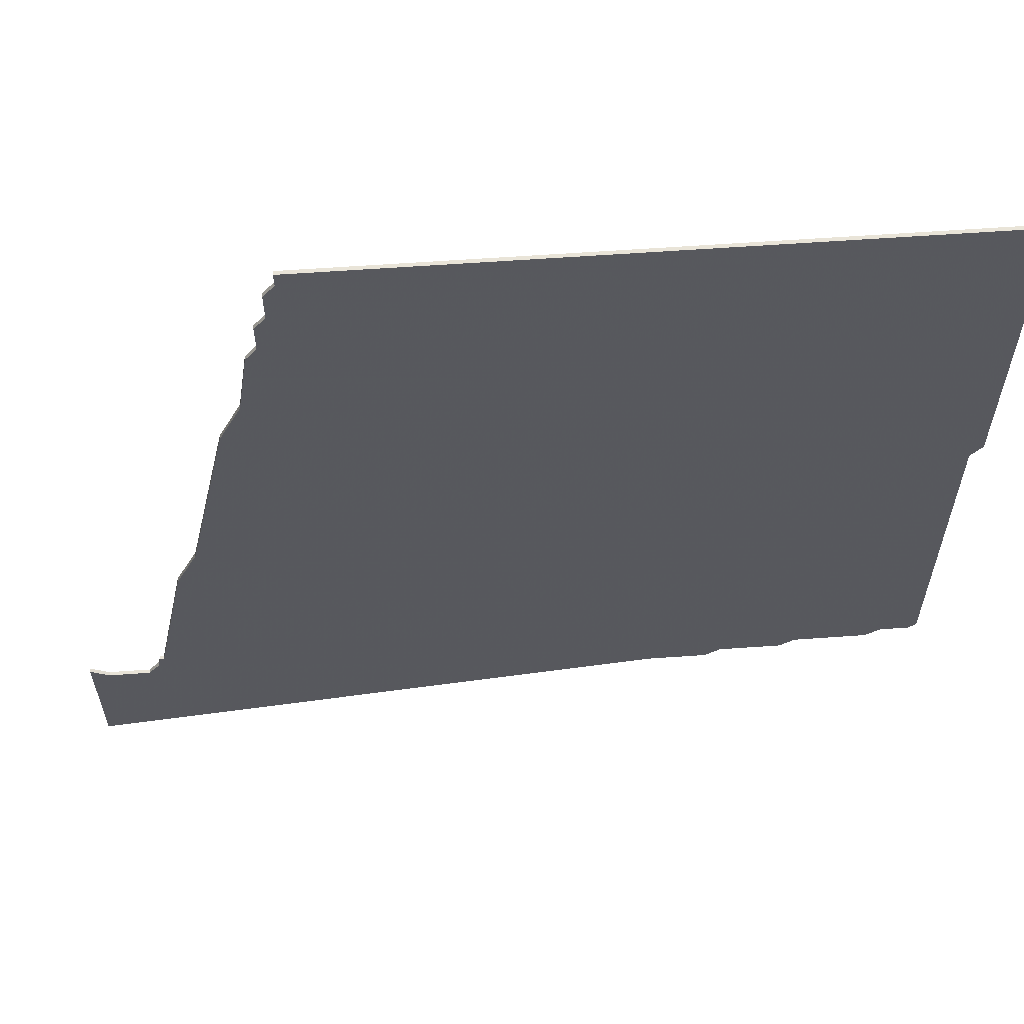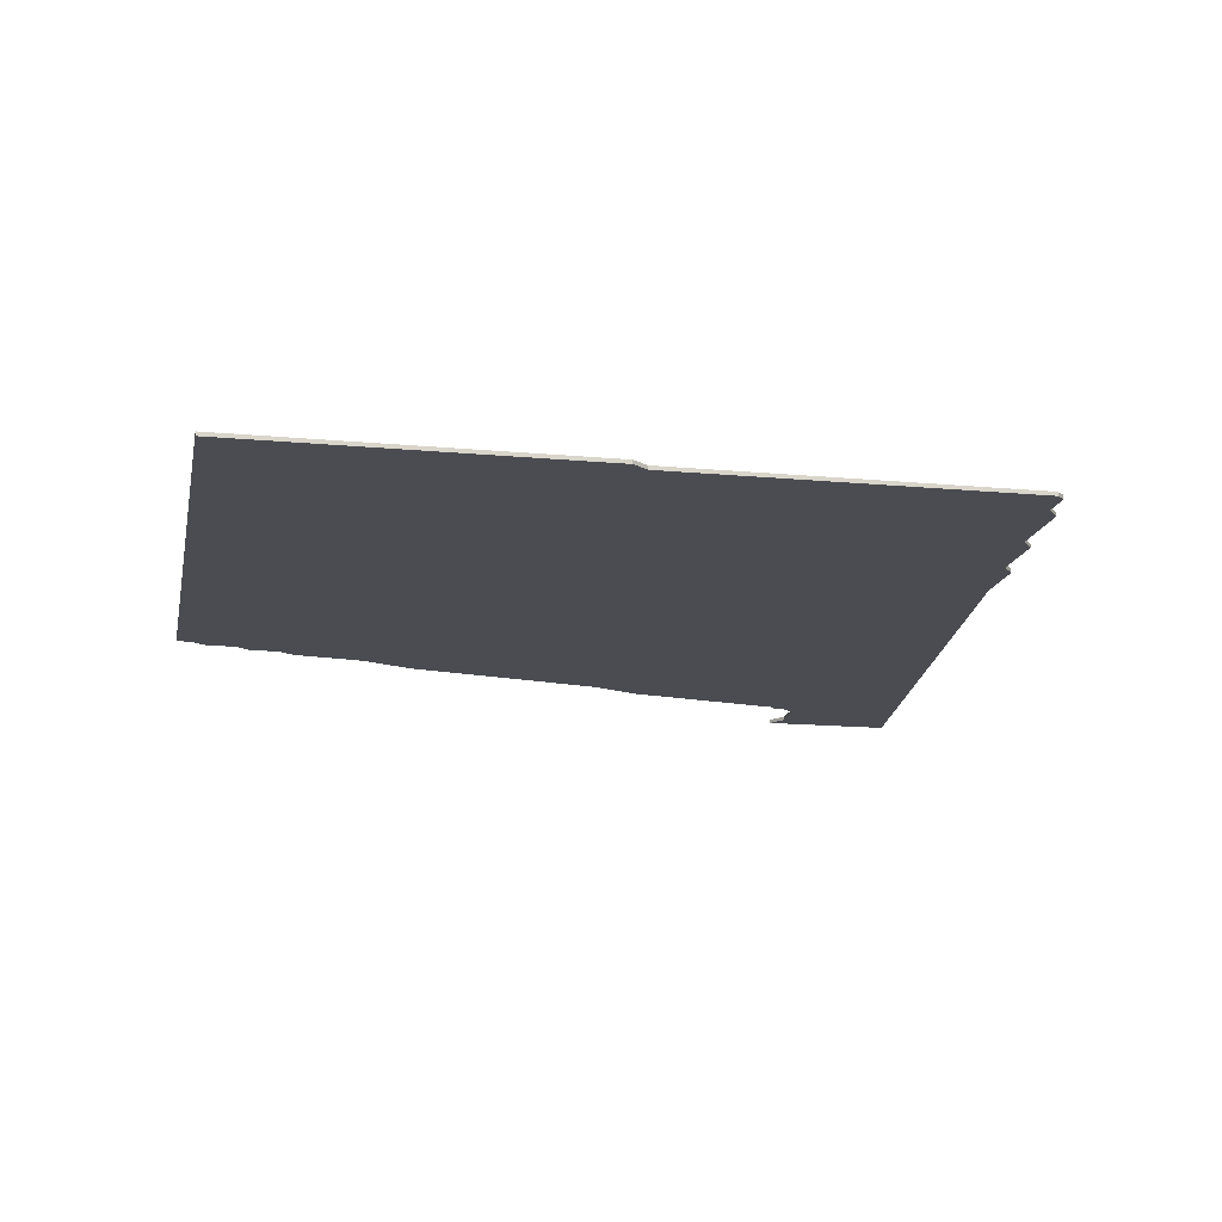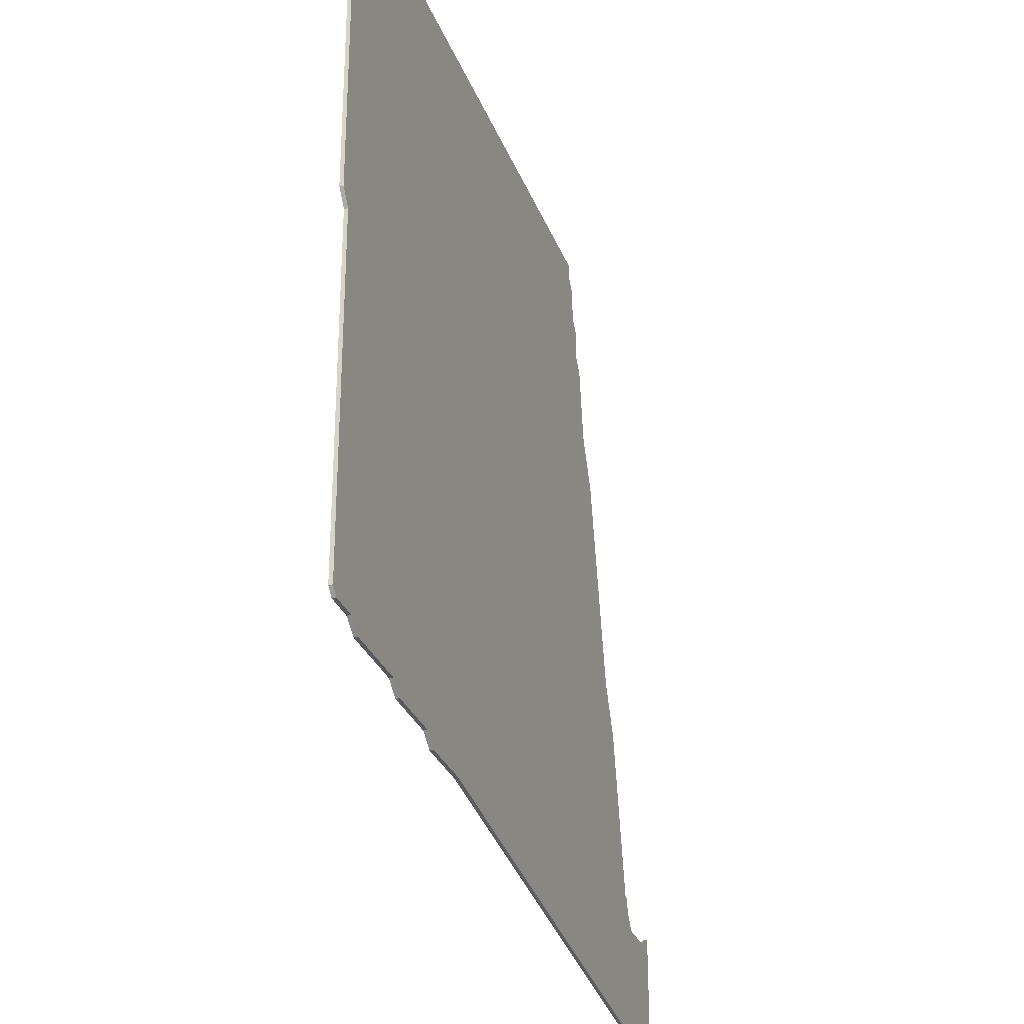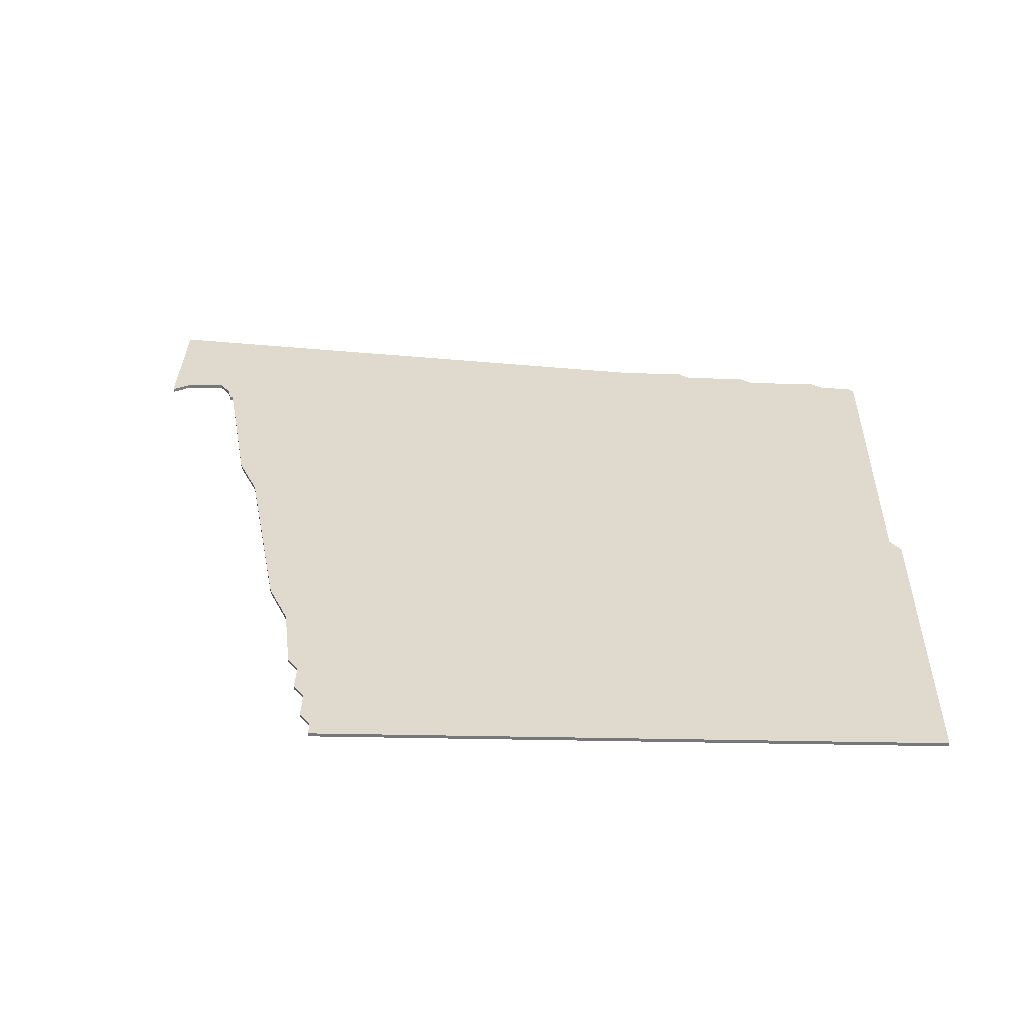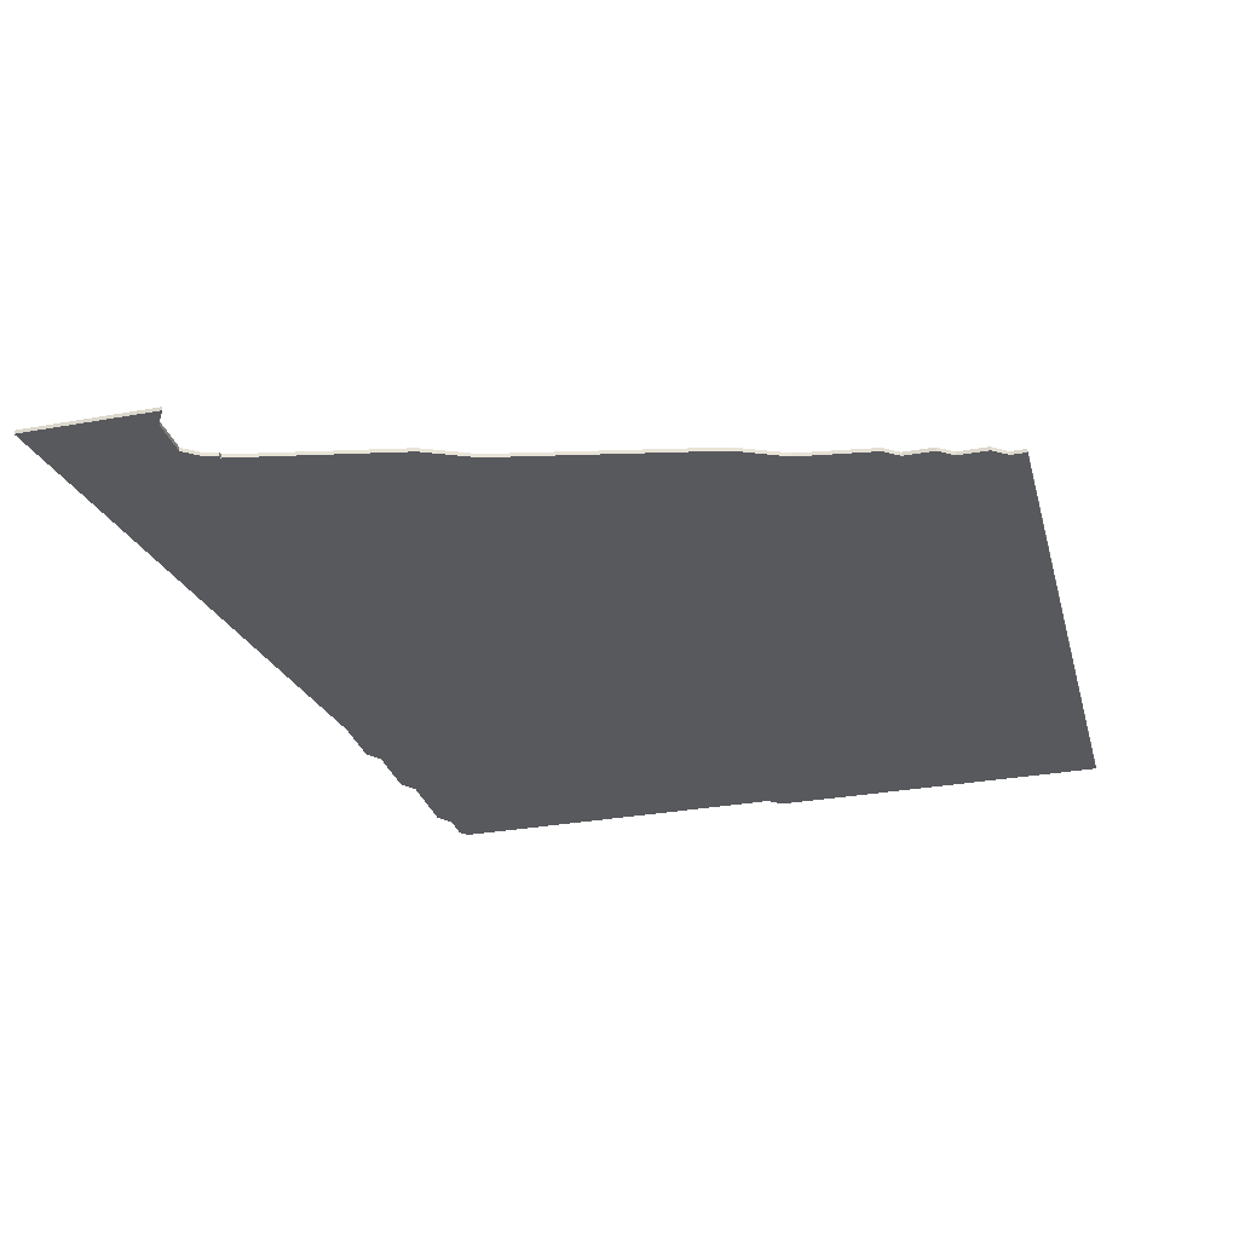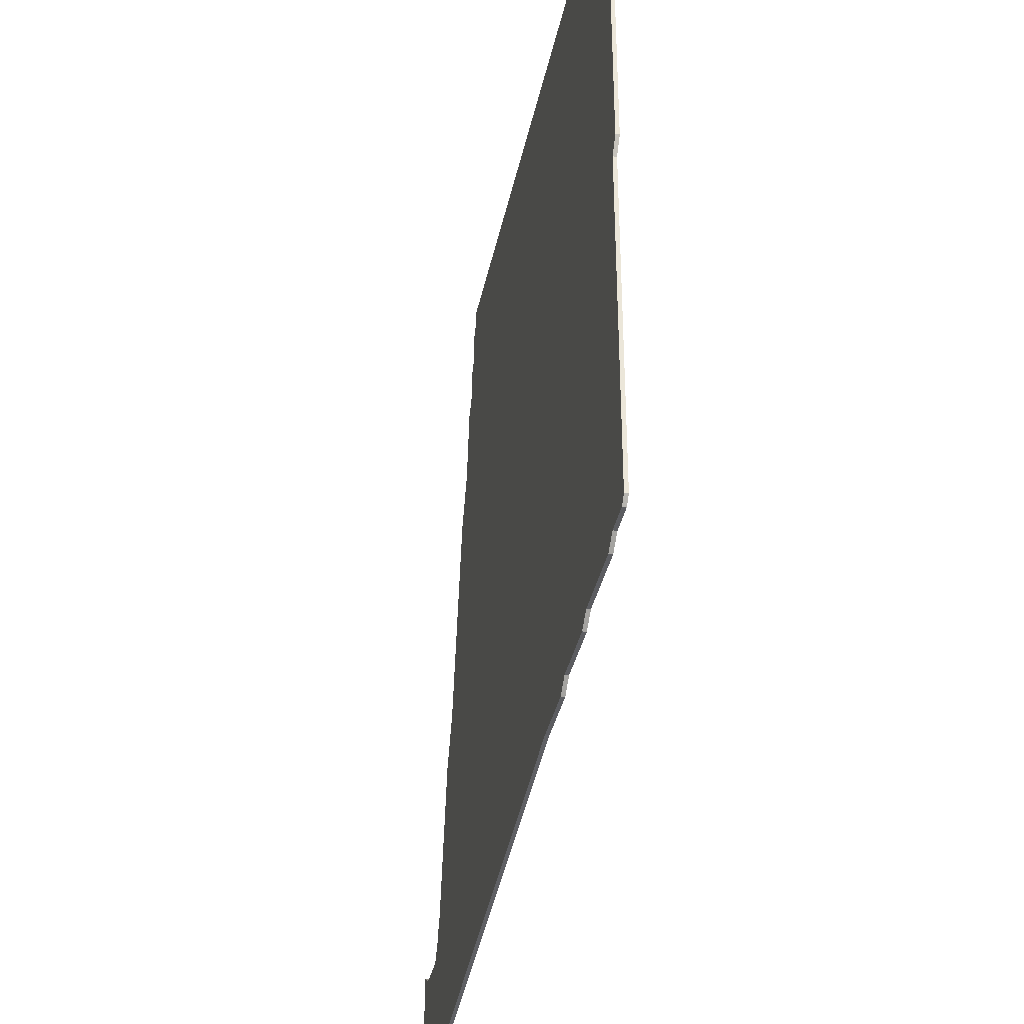
<metadata>
{"format":"obj","ext":"obj","renderer":"f3d","projection":"perspective","resolution":1024,"background":"white","views":[{"elev":60.4,"azim":175.8,"up":"+Y"},{"elev":-15.4,"azim":-101.2,"up":"+Z"},{"elev":-29.4,"azim":-71.6,"up":"+Y"},{"elev":32.8,"azim":-178.6,"up":"+Z"},{"elev":-29.7,"azim":104.9,"up":"+Z"},{"elev":-36.3,"azim":-101.4,"up":"+Y"}]}
</metadata>
<code>
v 2560 -1977 0
v 2560 -1977 1
v 2758 -1967 0
v 2758 -1967 1
v 2601 -1980 0
v 2601 -1980 1
v 2543 -1785 0
v 2543 -1785 1
v 2543 -1876 0
v 2543 -1876 1
v 2708 -1785 0
v 2708 -1785 1
v 2741 -1906 0
v 2741 -1906 1
v 2584 -1980 0
v 2584 -1980 1
v 2757 -1963 0
v 2757 -1963 1
v 2723 -1837 0
v 2723 -1837 1
v 2756 -1963 0
v 2756 -1963 1
v 2772 -1971 0
v 2772 -1971 1
v 2714 -1801 0
v 2714 -1801 1
v 2714 -1793 0
v 2714 -1793 1
v 2747 -1919 0
v 2747 -1919 1
v 2548 -1974 0
v 2548 -1974 1
v 2556 -1974 0
v 2556 -1974 1
v 2729 -1850 0
v 2729 -1850 1
v 2605 -1983 0
v 2605 -1983 1
v 2580 -1977 0
v 2580 -1977 1
v 2621 -1983 0
v 2621 -1983 1
v 2720 -1817 0
v 2720 -1817 1
v 2761 -1971 0
v 2761 -1971 1
v 2546 -1880 0
v 2546 -1880 1
v 2546 -1972 0
v 2546 -1972 1
v 2711 -1785 0
v 2711 -1785 1
v 2711 -1789 0
v 2711 -1789 1
v 2777 -1968 0
v 2777 -1968 1
v 2777 -2004 0
v 2777 -2004 1
v 2552 -1974 0
v 2552 -1974 1
v 2717 -1813 0
v 2717 -1813 1
v 2717 -1805 0
v 2717 -1805 1
f 49 59 31
f 33 39 1
f 5 41 37
f 39 5 15
f 5 47 41
f 47 5 39
f 33 49 47
f 47 9 7
f 11 25 7
f 11 53 25
f 7 61 47
f 53 11 51
f 39 33 47
f 33 59 49
f 35 41 47
f 17 3 21
f 41 21 3
f 41 13 29
f 23 57 45
f 41 3 45
f 57 23 55
f 45 57 41
f 25 63 61
f 53 27 25
f 7 25 61
f 47 19 35
f 61 43 19
f 13 41 35
f 19 47 61
f 21 41 29
f 32 60 50
f 2 40 34
f 38 42 6
f 16 6 40
f 42 48 6
f 40 6 48
f 48 50 34
f 8 10 48
f 8 26 12
f 26 54 12
f 48 62 8
f 52 12 54
f 48 34 40
f 50 60 34
f 48 42 36
f 22 4 18
f 4 22 42
f 30 14 42
f 46 58 24
f 46 4 42
f 56 24 58
f 42 58 46
f 62 64 26
f 26 28 54
f 62 26 8
f 36 20 48
f 20 44 62
f 36 42 14
f 62 48 20
f 30 42 22
f 8 12 7
f 7 12 11
f 10 8 9
f 9 8 7
f 48 10 47
f 47 10 9
f 50 48 49
f 49 48 47
f 32 50 31
f 31 50 49
f 60 32 59
f 59 32 31
f 34 60 33
f 33 60 59
f 2 34 1
f 1 34 33
f 40 2 39
f 39 2 1
f 16 40 15
f 15 40 39
f 6 16 5
f 5 16 15
f 38 6 37
f 37 6 5
f 42 38 41
f 41 38 37
f 58 42 57
f 57 42 41
f 56 58 55
f 55 58 57
f 24 56 23
f 23 56 55
f 46 24 45
f 45 24 23
f 4 46 3
f 3 46 45
f 18 4 17
f 17 4 3
f 22 18 21
f 21 18 17
f 30 22 29
f 29 22 21
f 14 30 13
f 13 30 29
f 36 14 35
f 35 14 13
f 20 36 19
f 19 36 35
f 44 20 43
f 43 20 19
f 62 44 61
f 61 44 43
f 64 62 63
f 63 62 61
f 26 64 25
f 25 64 63
f 28 26 27
f 27 26 25
f 54 28 53
f 53 28 27
f 12 52 11
f 11 52 51
f 52 54 51
f 51 54 53

</code>
